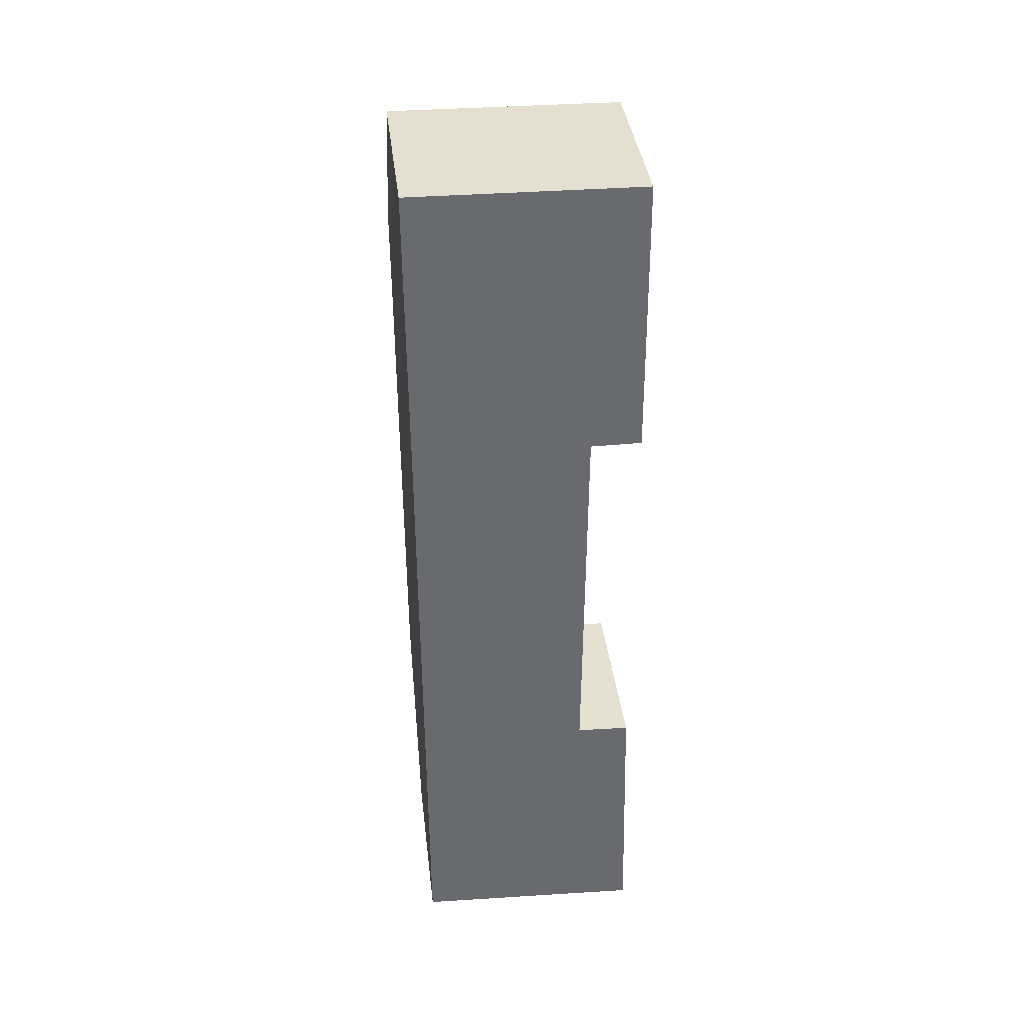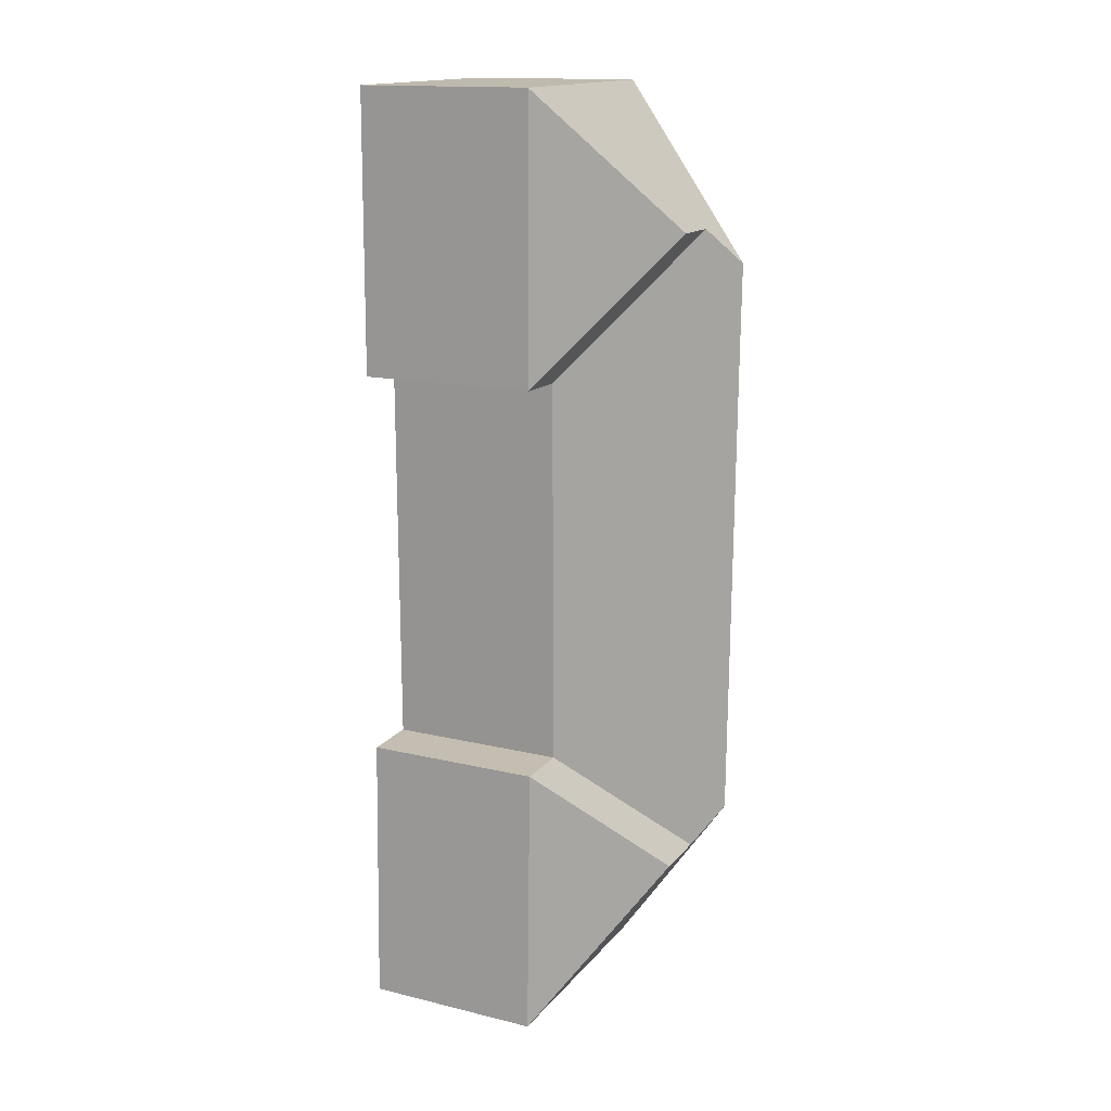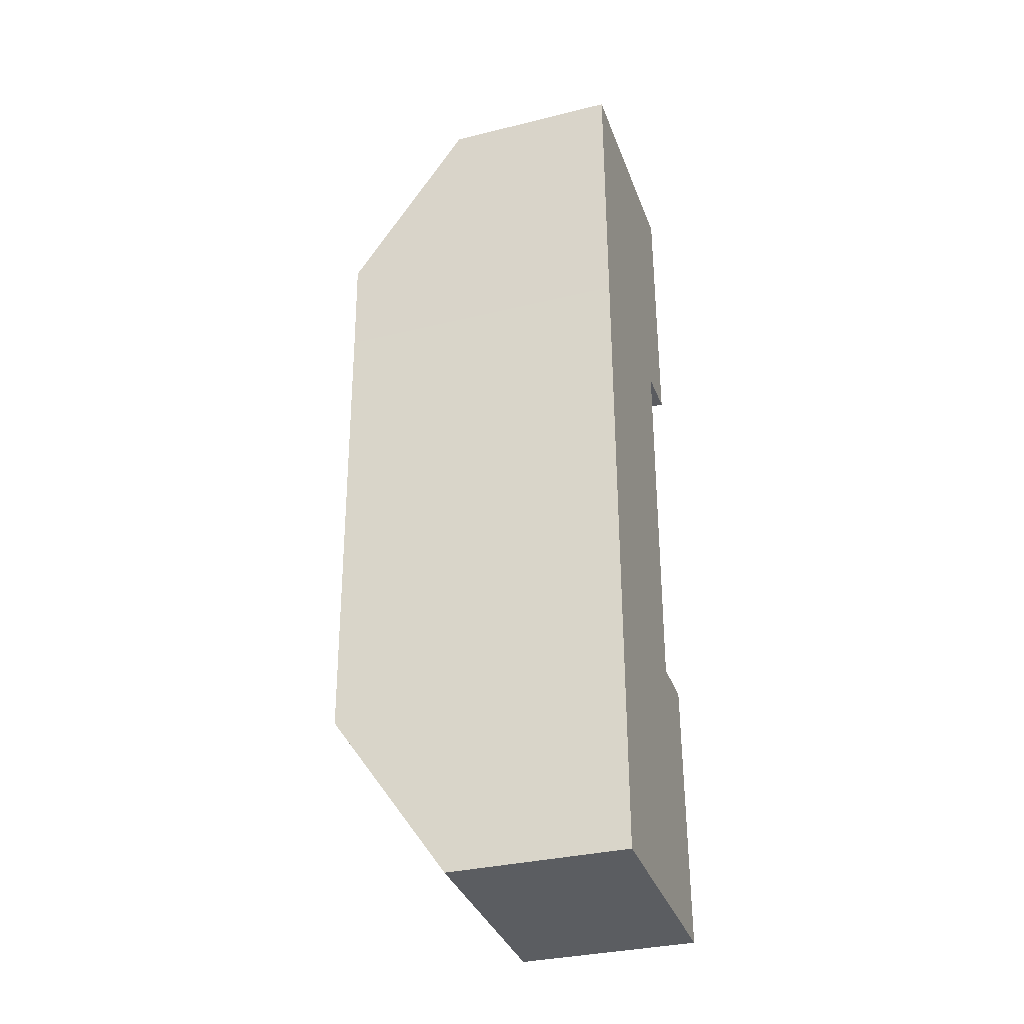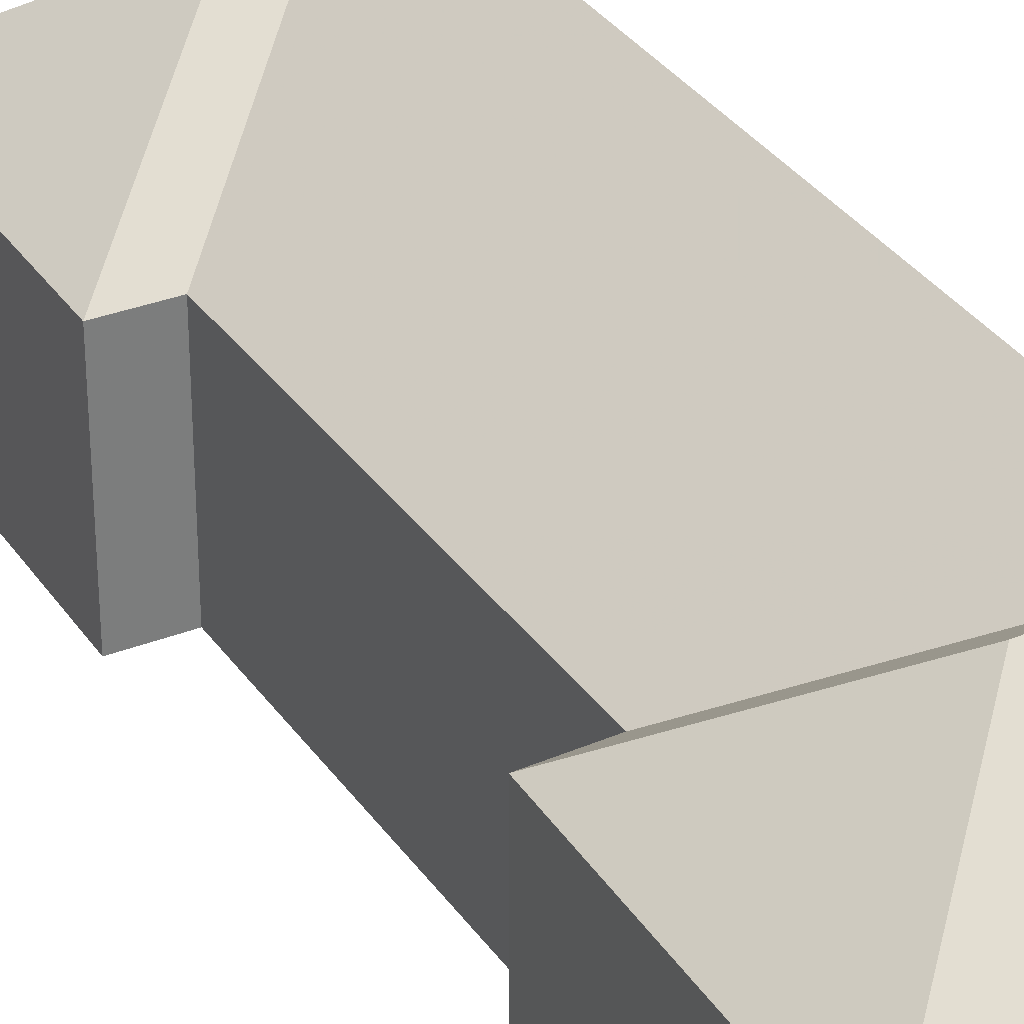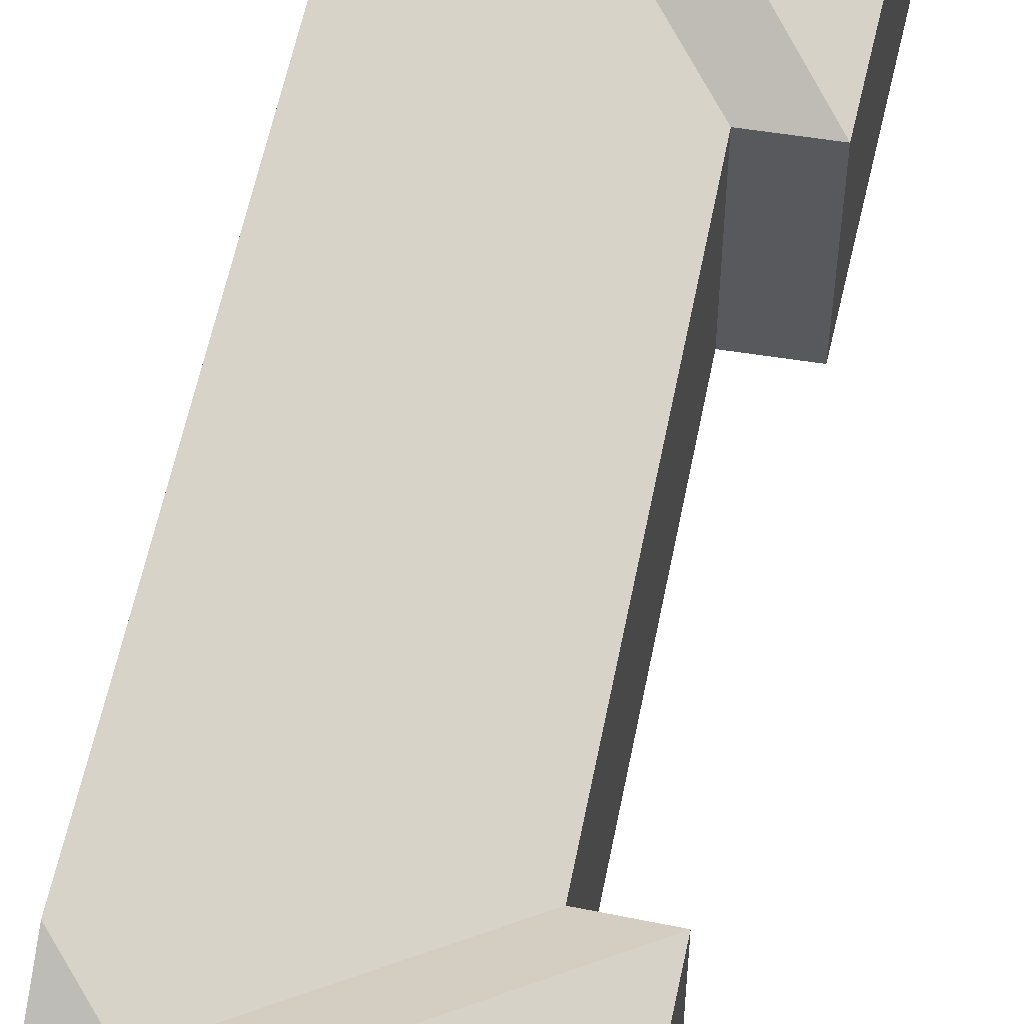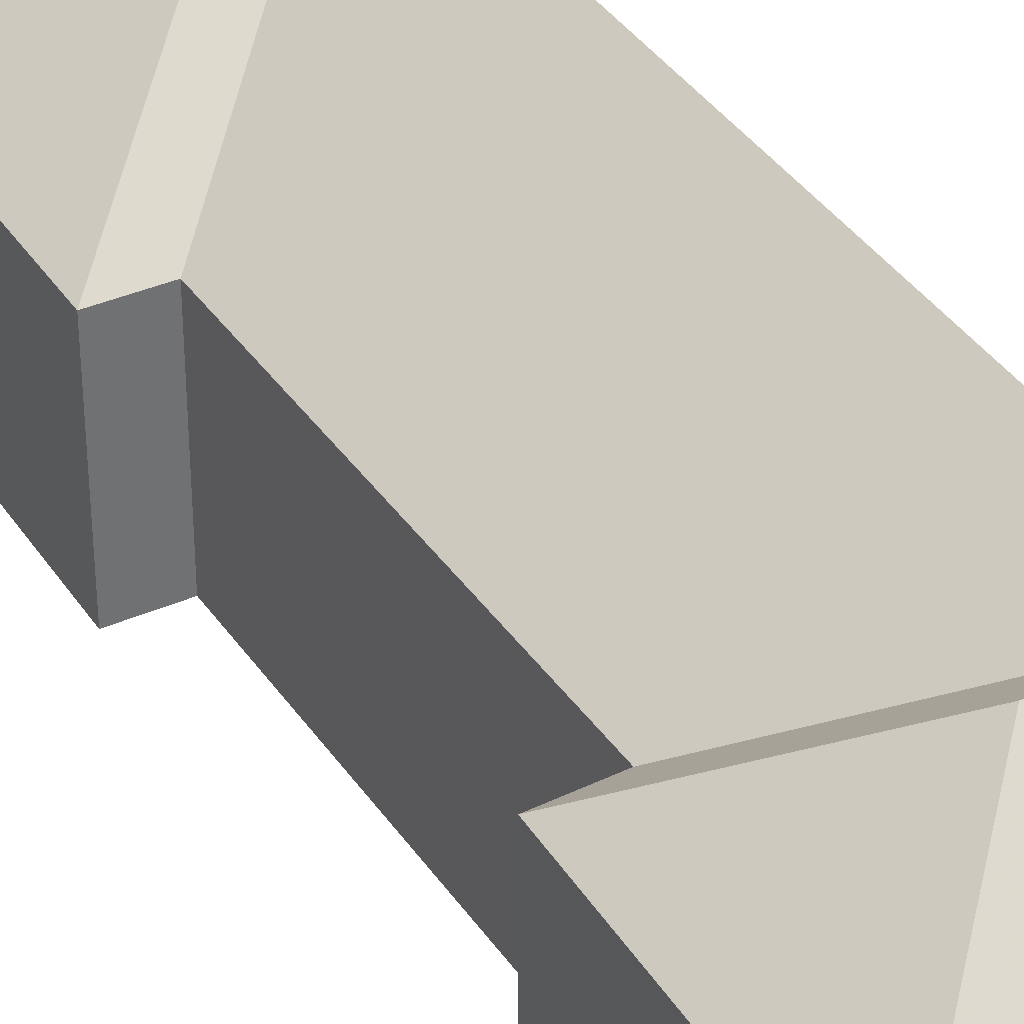
<metadata>
{"format":"obj","ext":"obj","renderer":"f3d","projection":"perspective","resolution":1024,"background":"white","views":[{"elev":37.3,"azim":-6.6,"up":"+Z"},{"elev":15.3,"azim":117.0,"up":"+Z"},{"elev":-33.2,"azim":-71.3,"up":"+Z"},{"elev":32.6,"azim":151.1,"up":"+Y"},{"elev":59.1,"azim":11.5,"up":"+Y"},{"elev":37.2,"azim":150.2,"up":"+Y"}]}
</metadata>
<code>
v -5.791 0.1598 -1.454
v -5.781 0.1598 -1.454
v -5.811 0.1804 -1.483
v -5.821 0.1805 -1.483
v -5.781 0.1598 -1.512
v -5.792 0.1598 -1.512
v -5.829 0.1598 -1.453
v -5.829 0.1858 -1.491
v -5.792 0.1598 -1.593
v -5.792 0.1598 -1.512
v -5.792 0.1223 -1.512
v -5.792 0.1223 -1.593
v -5.829 0.1858 -1.491
v -5.828 0.1856 -1.512
v -5.828 0.1223 -1.512
v -5.829 0.1223 -1.453
v -5.829 0.1598 -1.453
v -5.791 0.1598 -1.454
v -5.829 0.1598 -1.453
v -5.829 0.1223 -1.453
v -5.781 0.1223 -1.454
v -5.781 0.1598 -1.454
v -5.781 0.1598 -1.512
v -5.781 0.1598 -1.454
v -5.781 0.1223 -1.454
v -5.781 0.1223 -1.512
v -5.792 0.1598 -1.512
v -5.781 0.1598 -1.512
v -5.781 0.1223 -1.512
v -5.792 0.1223 -1.512
v -5.781 0.1598 -1.594
v -5.792 0.1598 -1.593
v -5.792 0.1223 -1.593
v -5.781 0.1223 -1.594
v -5.78 0.1598 -1.651
v -5.809 0.1798 -1.621
v -5.821 0.1798 -1.621
v -5.828 0.1849 -1.613
v -5.828 0.1849 -1.613
v -5.828 0.1598 -1.649
v -5.828 0.1223 -1.649
v -5.828 0.1223 -1.512
v -5.828 0.1856 -1.512
v -5.828 0.1223 -1.512
v -5.828 0.1223 -1.649
v -5.792 0.1223 -1.593
v -5.829 0.1223 -1.453
v -5.792 0.1223 -1.512
v -5.781 0.1223 -1.454
v -5.781 0.1223 -1.594
v -5.781 0.1223 -1.512
v -5.78 0.1223 -1.651
v -5.78 0.1598 -1.651
v -5.781 0.1598 -1.594
v -5.781 0.1223 -1.594
v -5.78 0.1223 -1.651
v -5.828 0.1598 -1.649
v -5.78 0.1598 -1.651
v -5.78 0.1223 -1.651
v -5.828 0.1223 -1.649
f 1 2 3
f 1 3 4
f 2 5 3
f 5 6 4
f 5 4 3
f 7 1 4
f 7 4 8
f 9 10 11
f 9 11 12
f 13 14 15
f 13 15 16
f 13 16 17
f 18 19 20
f 18 20 21
f 18 21 22
f 23 24 25
f 23 25 26
f 27 28 29
f 27 29 30
f 31 32 33
f 31 33 34
f 31 35 36
f 9 31 36
f 9 36 37
f 14 8 4
f 38 14 4
f 37 38 4
f 9 37 6
f 6 37 4
f 39 40 41
f 39 41 42
f 39 42 43
f 44 45 46
f 47 44 46
f 47 46 48
f 49 47 48
f 50 46 45
f 51 49 48
f 52 50 45
f 53 54 55
f 53 55 56
f 40 38 37
f 40 37 35
f 35 37 36
f 57 53 59
f 57 59 60

</code>
